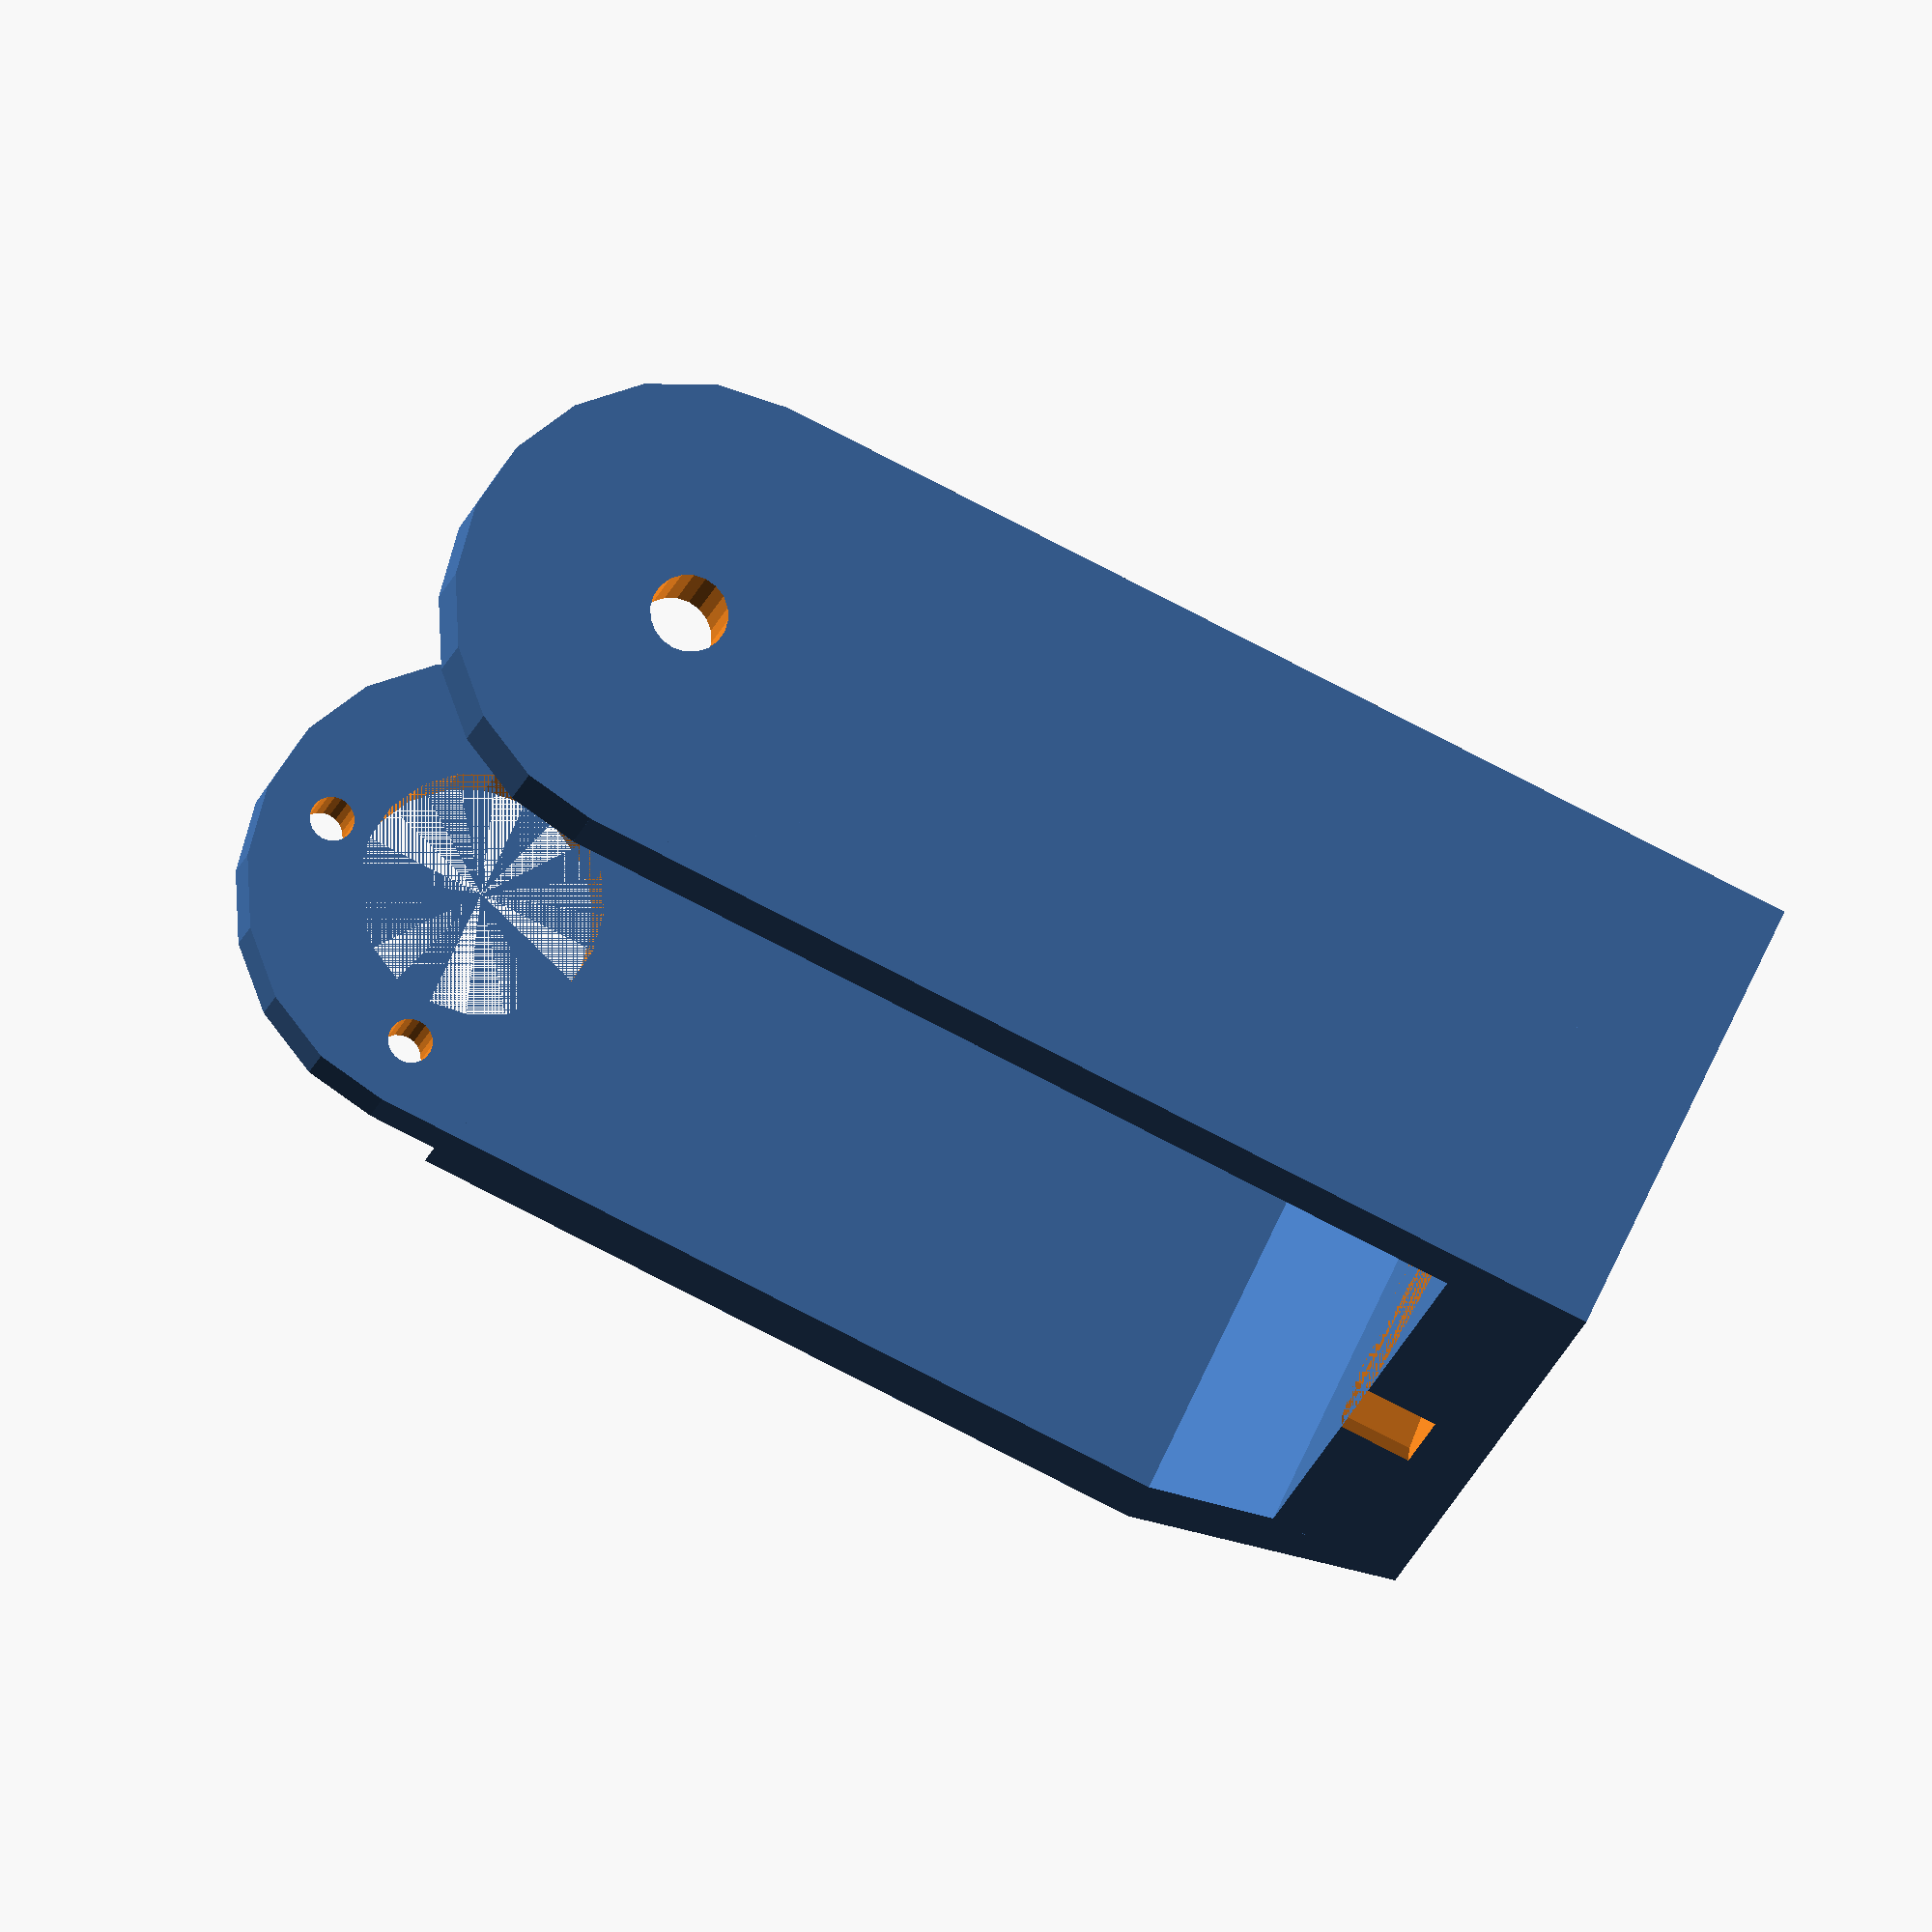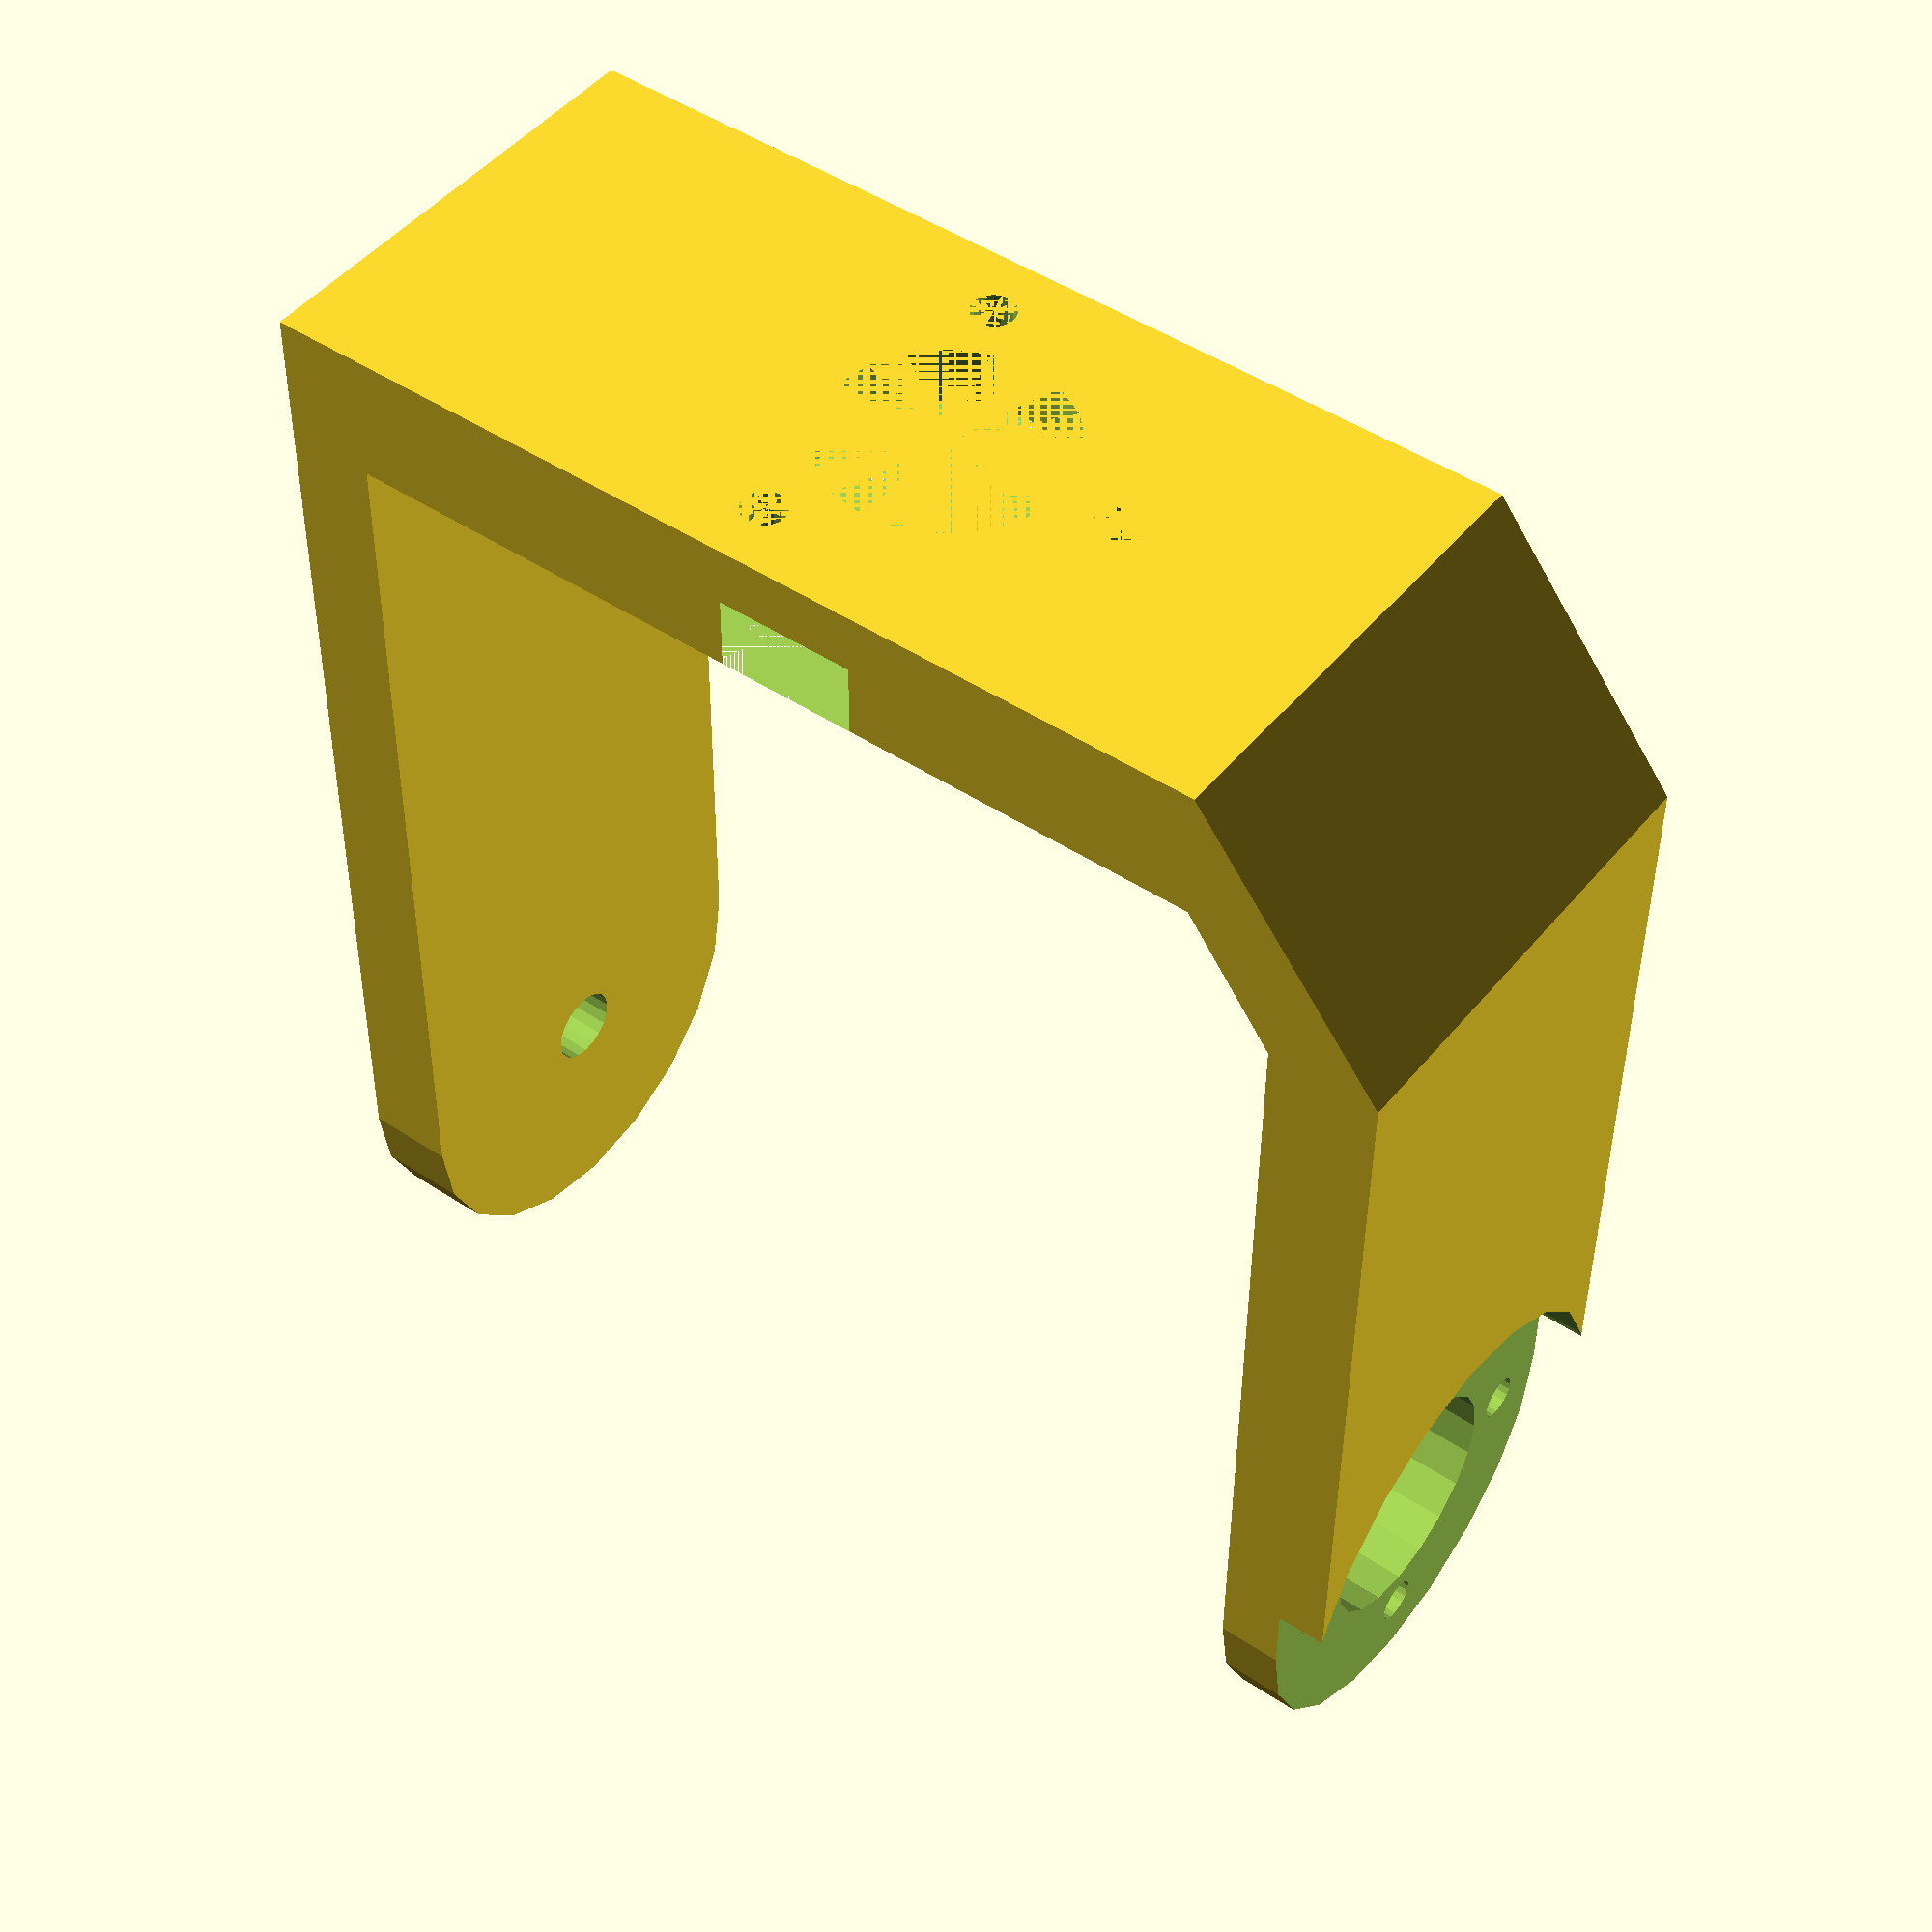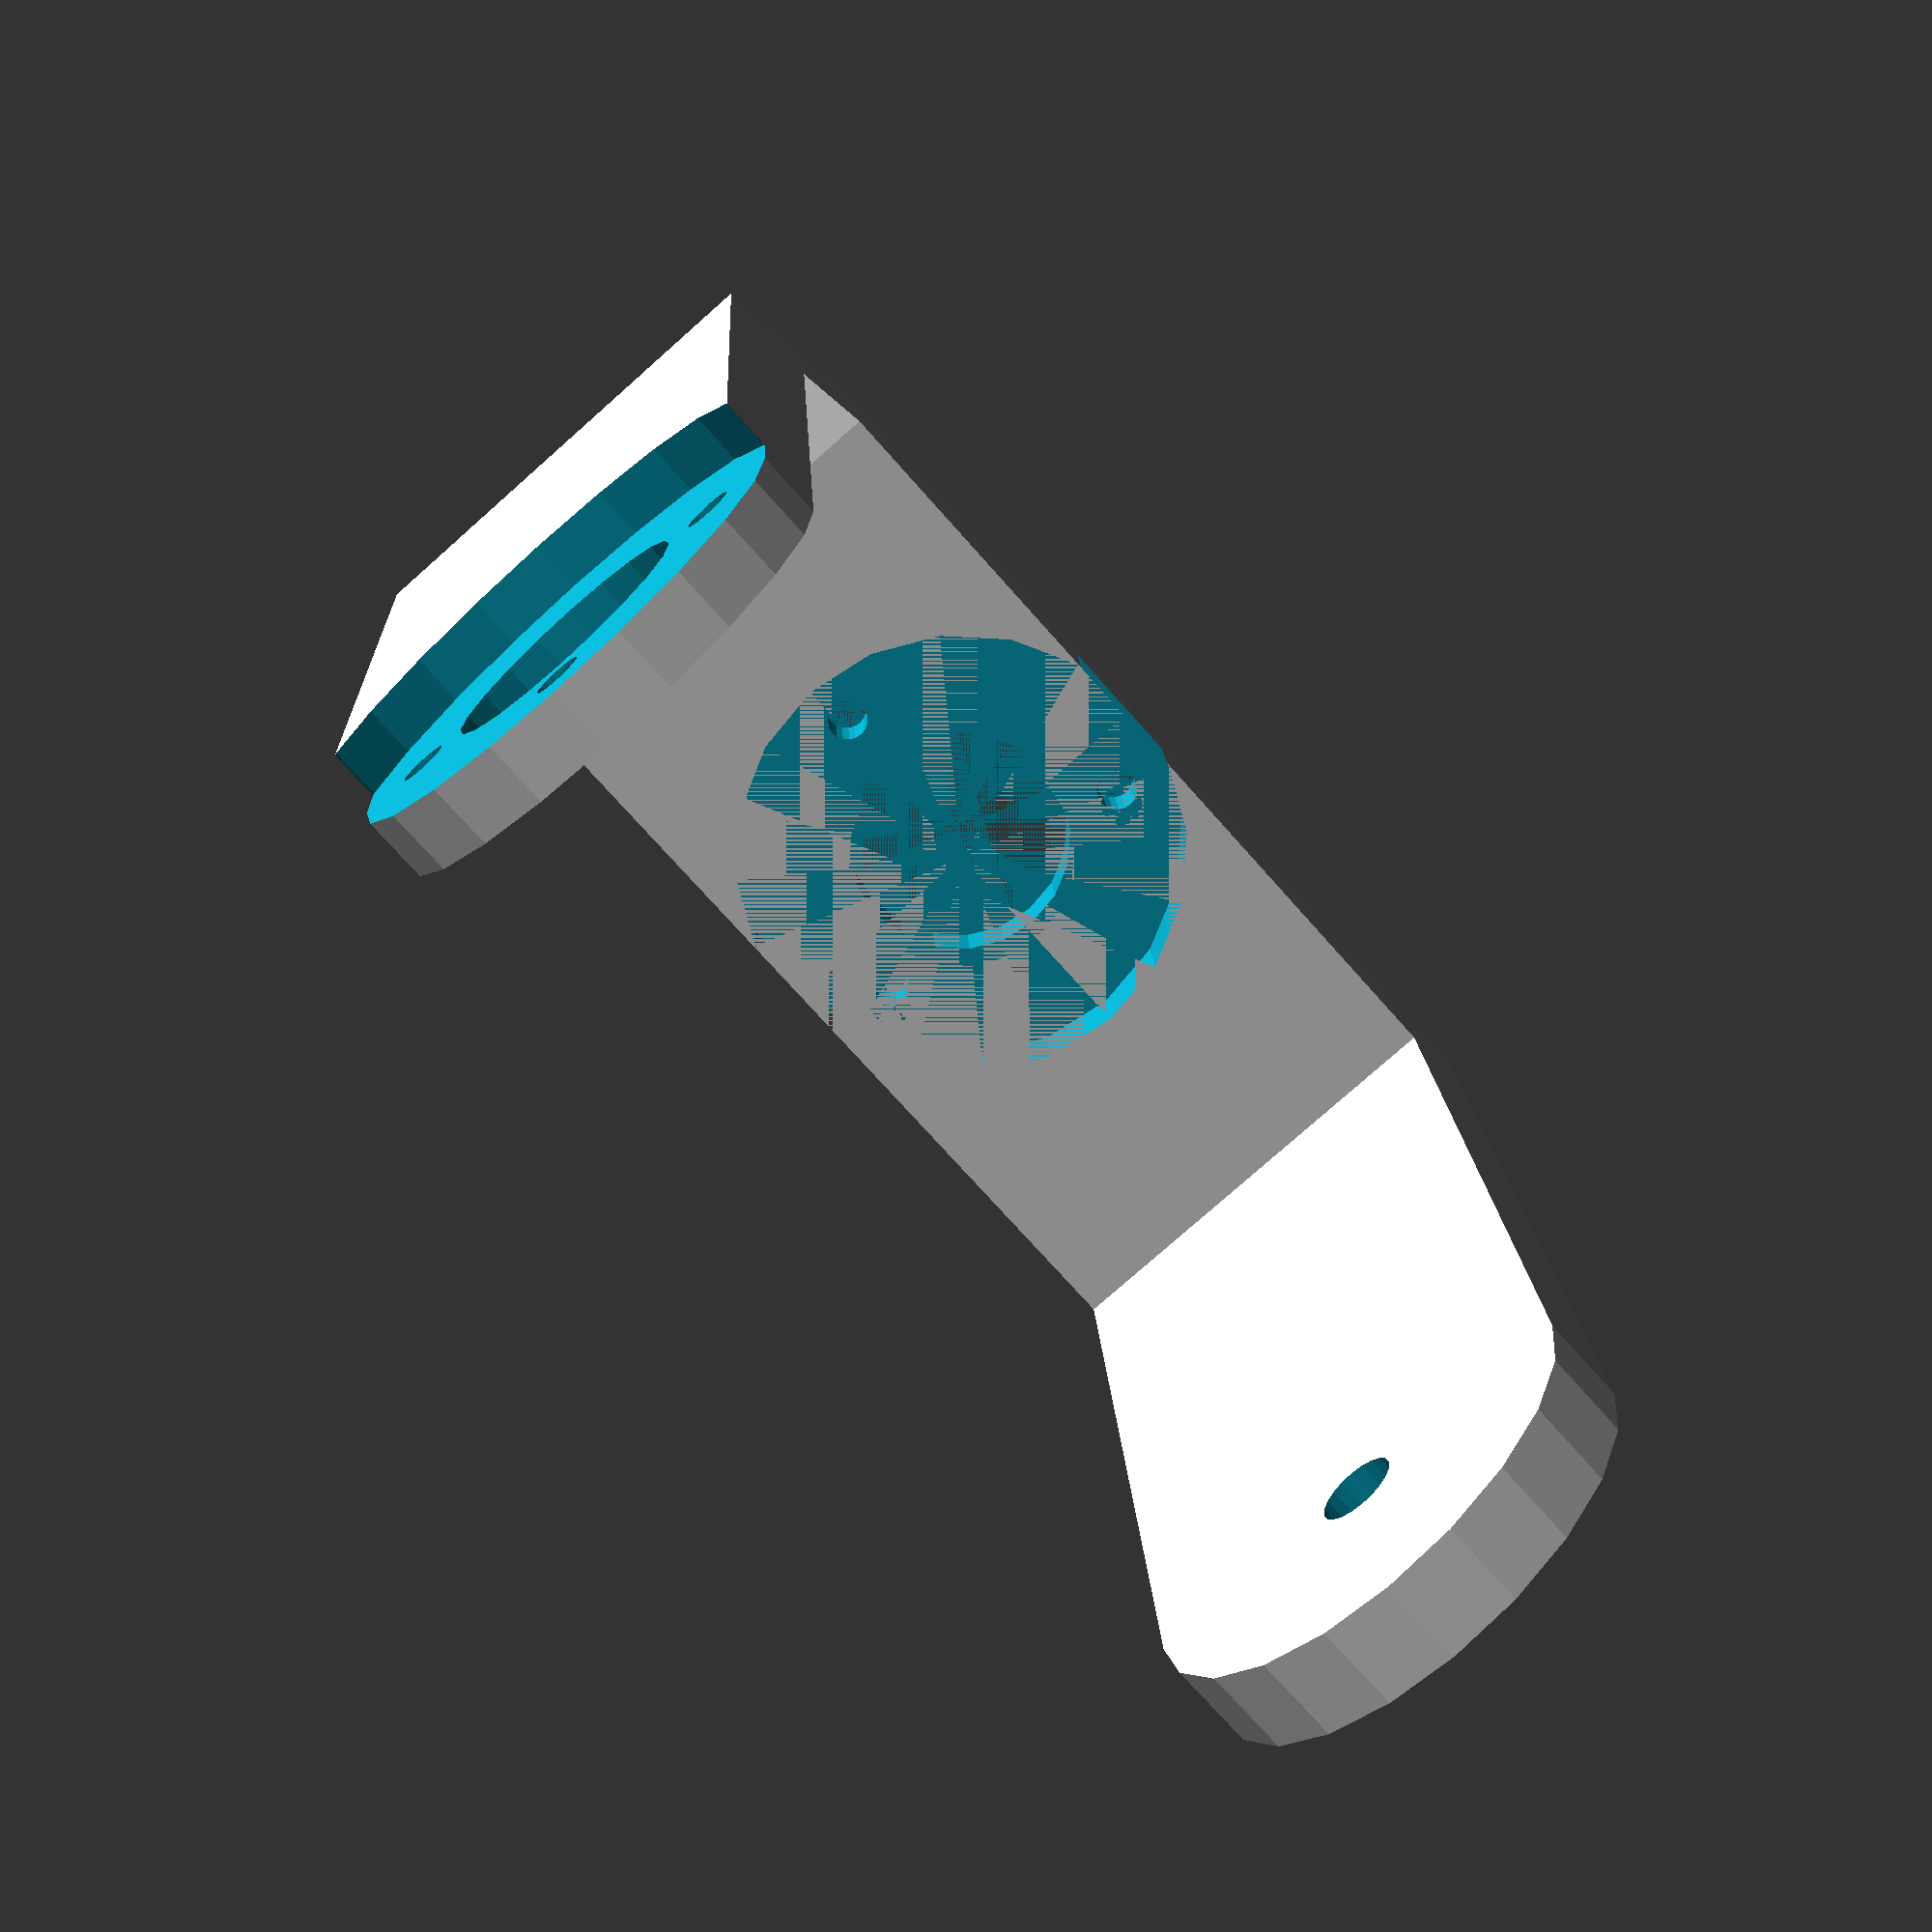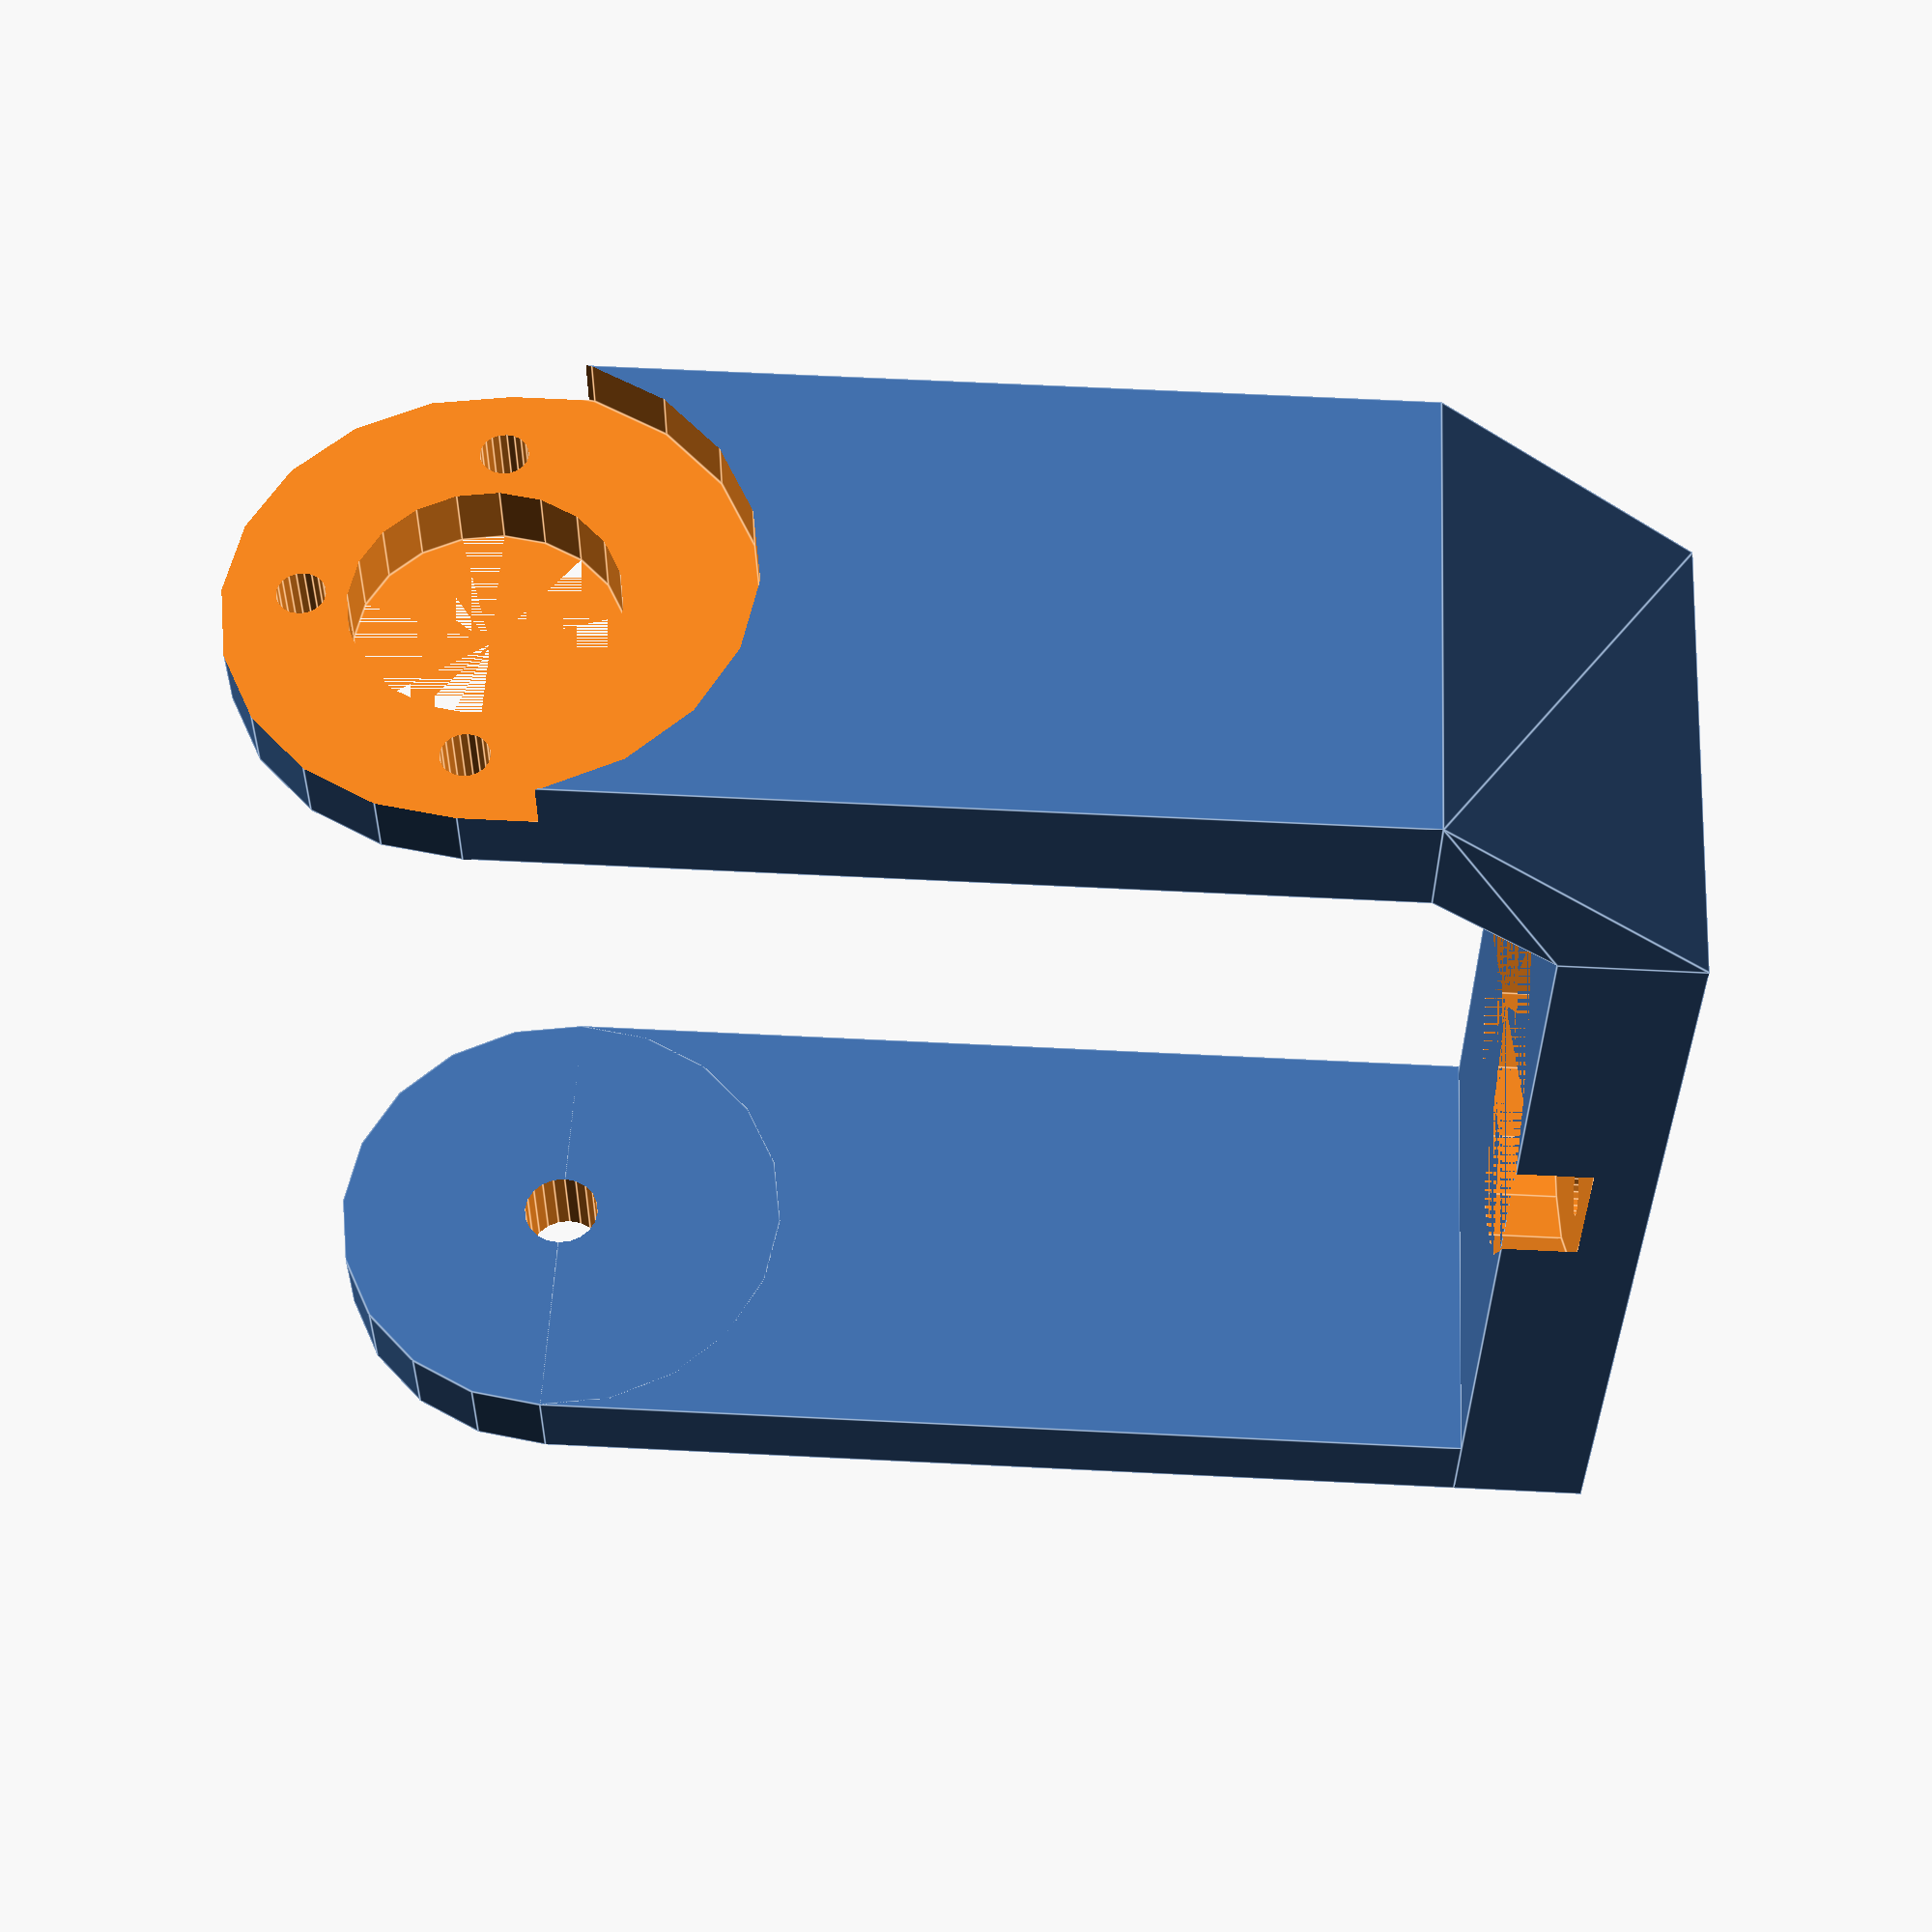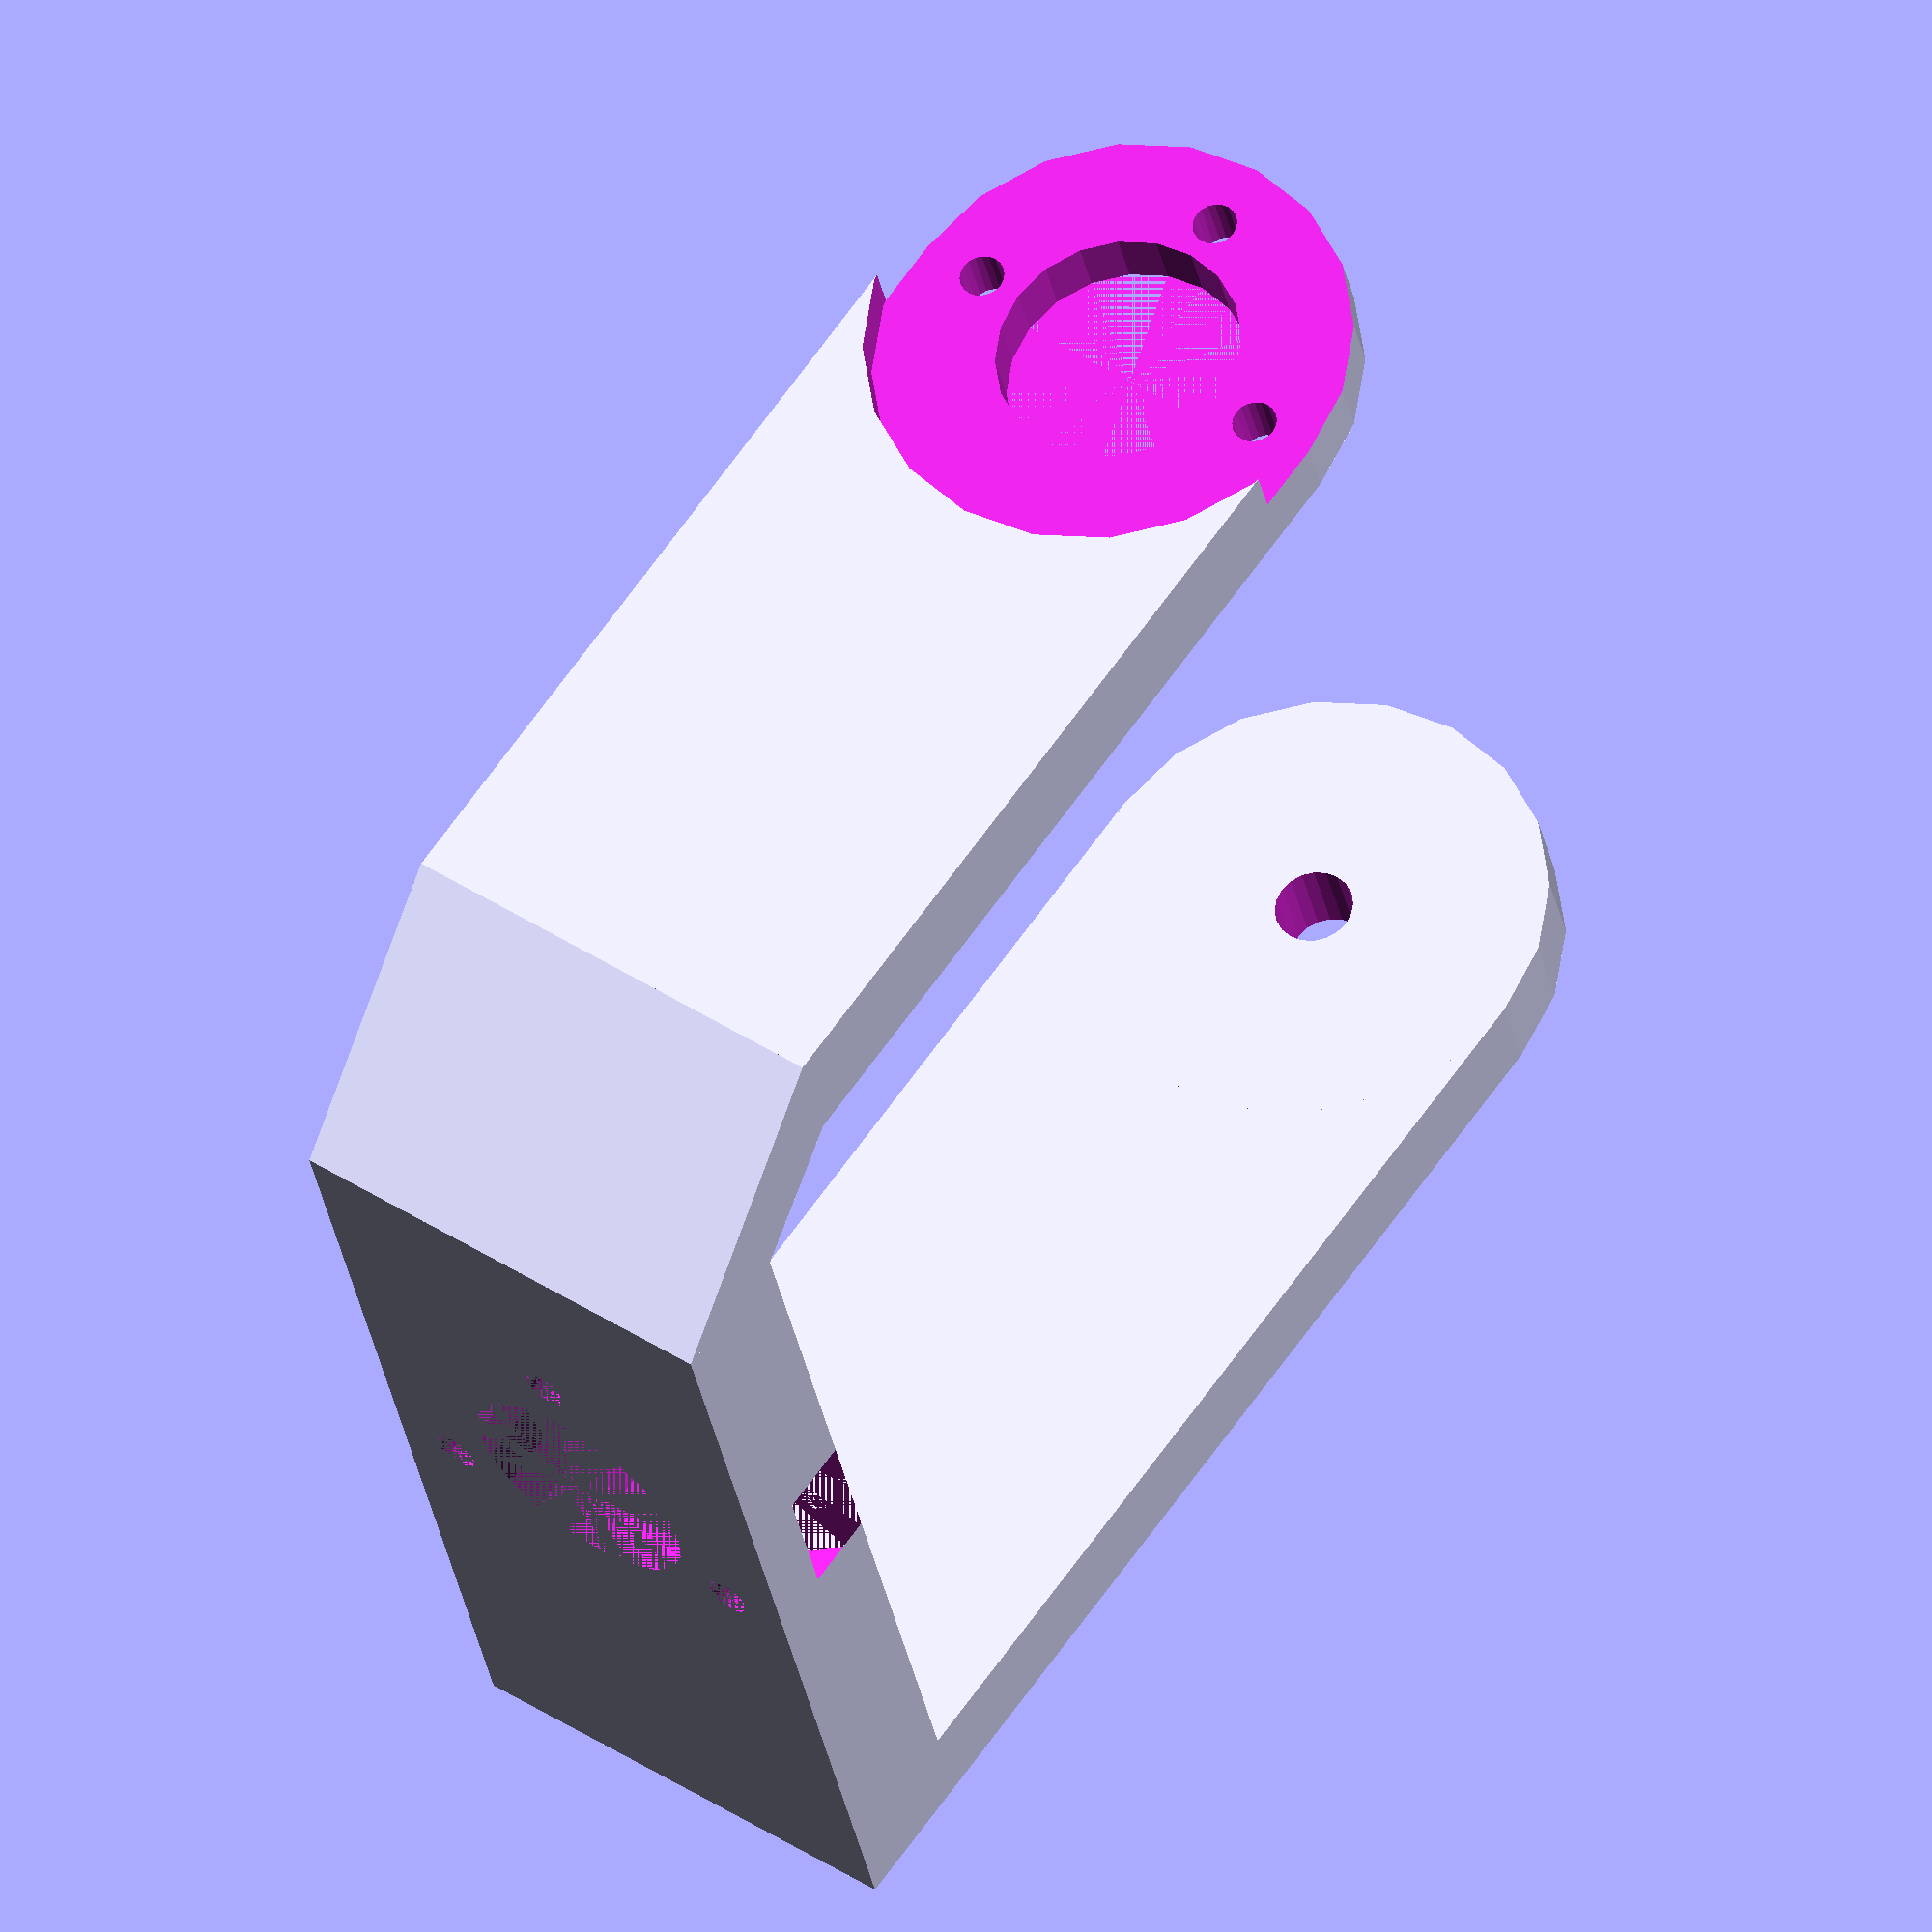
<openscad>
//leg

//variables
xUpper = 21;
yUpper = 45;
zUpper = 6;

upperBigHoleD = 22;
upperBigHoleH = 3.3;

upperMediumHoleD = 11;
upperSmallHoleD = 2;

xLeftSide = 21;
yLeftSide = 4;
zLeftSide = 43;

xRightSide = 21;
yRightSide = 5;
zRightSide = 37.72;

leftSideHoleD = 3.5;
cornerLeftD = xLeftSide;

//modules
module leg(){
    union(){
        leftPart();
        thingsToHull();
        upperPart();
        rightPart();
    }
}

module thingsToHull(){
    hull(){
    translate([0,yUpper,zLeftSide+cornerLeftD/2])
        cube([xUpper, 0.01, zUpper]);
    translate([0,yUpper+9-yRightSide,cornerLeftD/2+zRightSide])
        cube([xRightSide, yRightSide, 0.01]);
    }
}

module upperPart(){
    difference(){
        //Parte plana superior
        translate([0,0,zLeftSide+cornerLeftD/2])
            cube([xUpper, yUpper, zUpper]);
        //circulo grande
        translate([xUpper/2, 10.8+yLeftSide+upperBigHoleD/2,zLeftSide+cornerLeftD/2+upperBigHoleH/2])
            cylinder(h=upperBigHoleH, d=upperBigHoleD, center=true, $fn=20);
        //circulo mediano
        translate([xUpper/2, 10.8+yLeftSide+upperBigHoleD/2,zLeftSide+cornerLeftD/2+zUpper/2])
            cylinder(h=zUpper, d=upperMediumHoleD, center=true, $fn=20);
        
        //circulos pequeños
        translate([3, 10.8+yLeftSide+upperBigHoleD/2-3.25,zLeftSide+cornerLeftD/2+zUpper/2])
            cylinder(h=zUpper, d=upperSmallHoleD, center=true, $fn=20);
        translate([xUpper-3, 10.8+yLeftSide+upperBigHoleD/2-3.25,zLeftSide+cornerLeftD/2+zUpper/2])
            cylinder(h=zUpper, d=upperSmallHoleD, center=true, $fn=20);
        translate([xUpper/2, 10.8+yLeftSide+upperBigHoleD/2+upperMediumHoleD/2+(upperBigHoleD-upperMediumHoleD)/4,zLeftSide+cornerLeftD/2+zUpper/2])
            cylinder(h=zUpper, d=upperSmallHoleD, center=true, $fn=20);
    }    
}

module leftPart(){
    difference(){
        leftPartWithoutHole();
        translate([cornerLeftD/2,yLeftSide/2,cornerLeftD/2])
            rotate([90,0,0])
                cylinder(h=yLeftSide+1, d=leftSideHoleD, center=true, $fn=20);
    }
}

module leftPartWithoutHole(){
    union(){
        translate([0,0, cornerLeftD/2])
            cube([xLeftSide, yLeftSide, zLeftSide]);
        translate([cornerLeftD/2,0,cornerLeftD/2])
            rotate([270,0,0])
                cylinder(h=yLeftSide, d=cornerLeftD, $fn=20);
    }    
}

module rightPart(){
    difference(){
        union(){
            translate([0,yUpper+9-yRightSide,cornerLeftD/2])
                cube([xRightSide, yRightSide, zRightSide]);
            translate([cornerLeftD/2,yUpper+9-yRightSide,cornerLeftD/2])
                rotate([270,0,0])
                    cylinder(h=yRightSide, d=cornerLeftD, $fn=20);
        }
        translate([cornerLeftD/2,yUpper+9-yRightSide,cornerLeftD/2])
                rotate([270,0,0])
                    cylinder(h=yRightSide, d=upperMediumHoleD, $fn=20);
        translate([cornerLeftD/2,yUpper+9-yRightSide+2.8,cornerLeftD/2])
                rotate([270,0,0])
                    cylinder(h=yRightSide, d=upperBigHoleD, $fn=20);
        
        //circulos pequeños
        translate([3, yUpper+9-yRightSide+yRightSide/2+2.8-3.25,cornerLeftD/2])
            rotate([270,0,0])
                cylinder(h=zUpper, d=upperSmallHoleD, center=true, $fn=20);
        translate([xRightSide-3, yUpper-yRightSide+yRightSide/2+9+2.8-3.25,cornerLeftD/2])
            rotate([270,0,0])
                cylinder(h=zUpper, d=upperSmallHoleD, center=true, $fn=20);
        translate([xUpper/2, yUpper-yRightSide+yRightSide/2+9+2.8-3.25,cornerLeftD/2-(upperBigHoleD-upperMediumHoleD)/1.5])
            rotate([270,0,0])
                cylinder(h=zUpper, d=upperSmallHoleD, center=true, $fn=20);
    }    
}

//invocation
leg();
</openscad>
<views>
elev=83.0 azim=24.2 roll=243.0 proj=o view=solid
elev=42.8 azim=126.7 roll=359.6 proj=p view=wireframe
elev=165.0 azim=221.5 roll=2.4 proj=p view=solid
elev=115.7 azim=187.5 roll=267.1 proj=p view=edges
elev=113.9 azim=167.3 roll=144.7 proj=o view=solid
</views>
